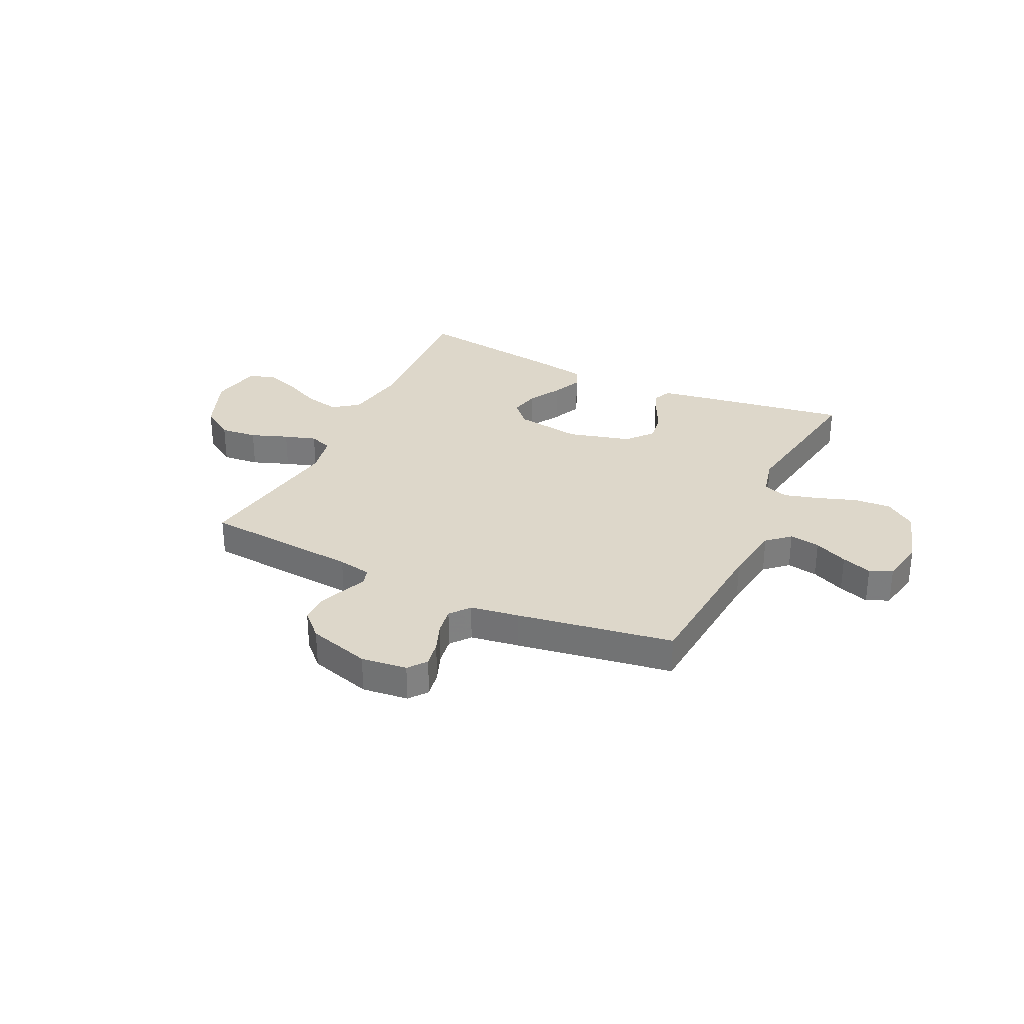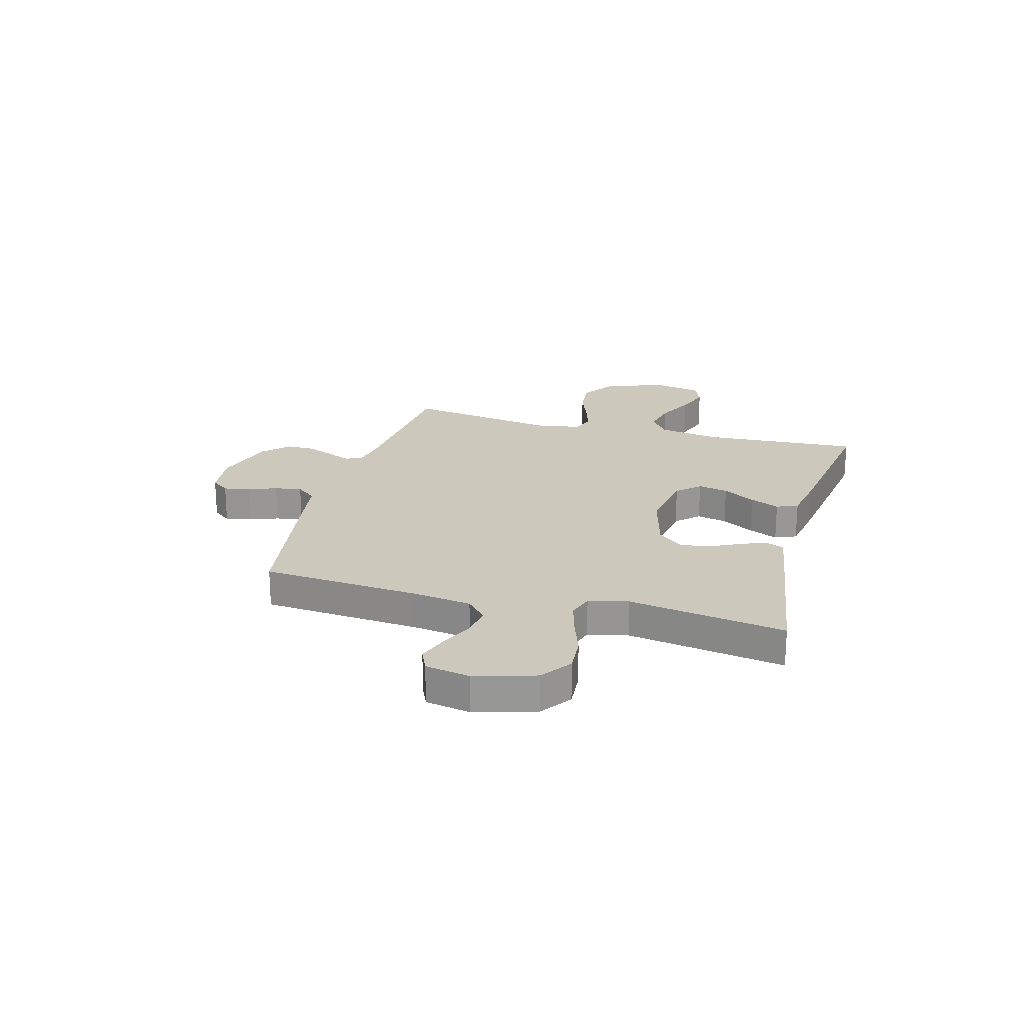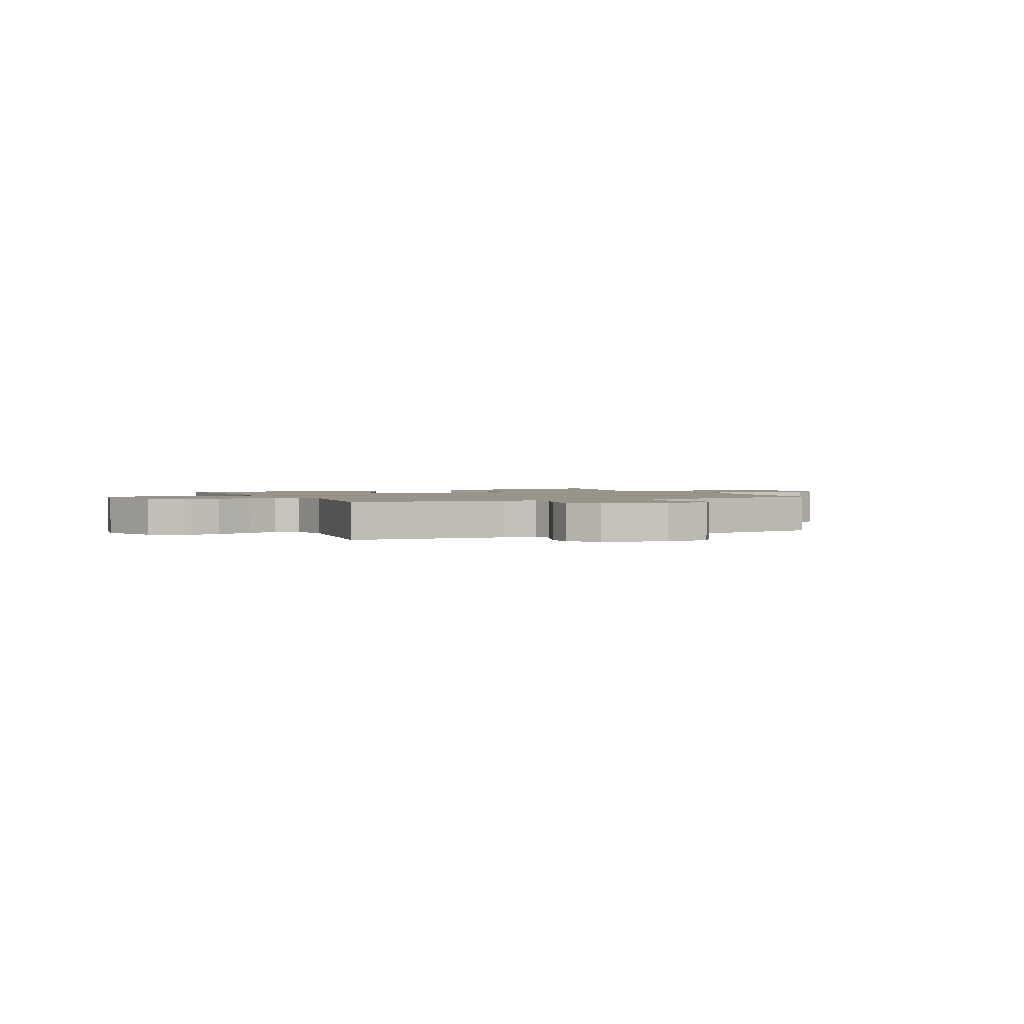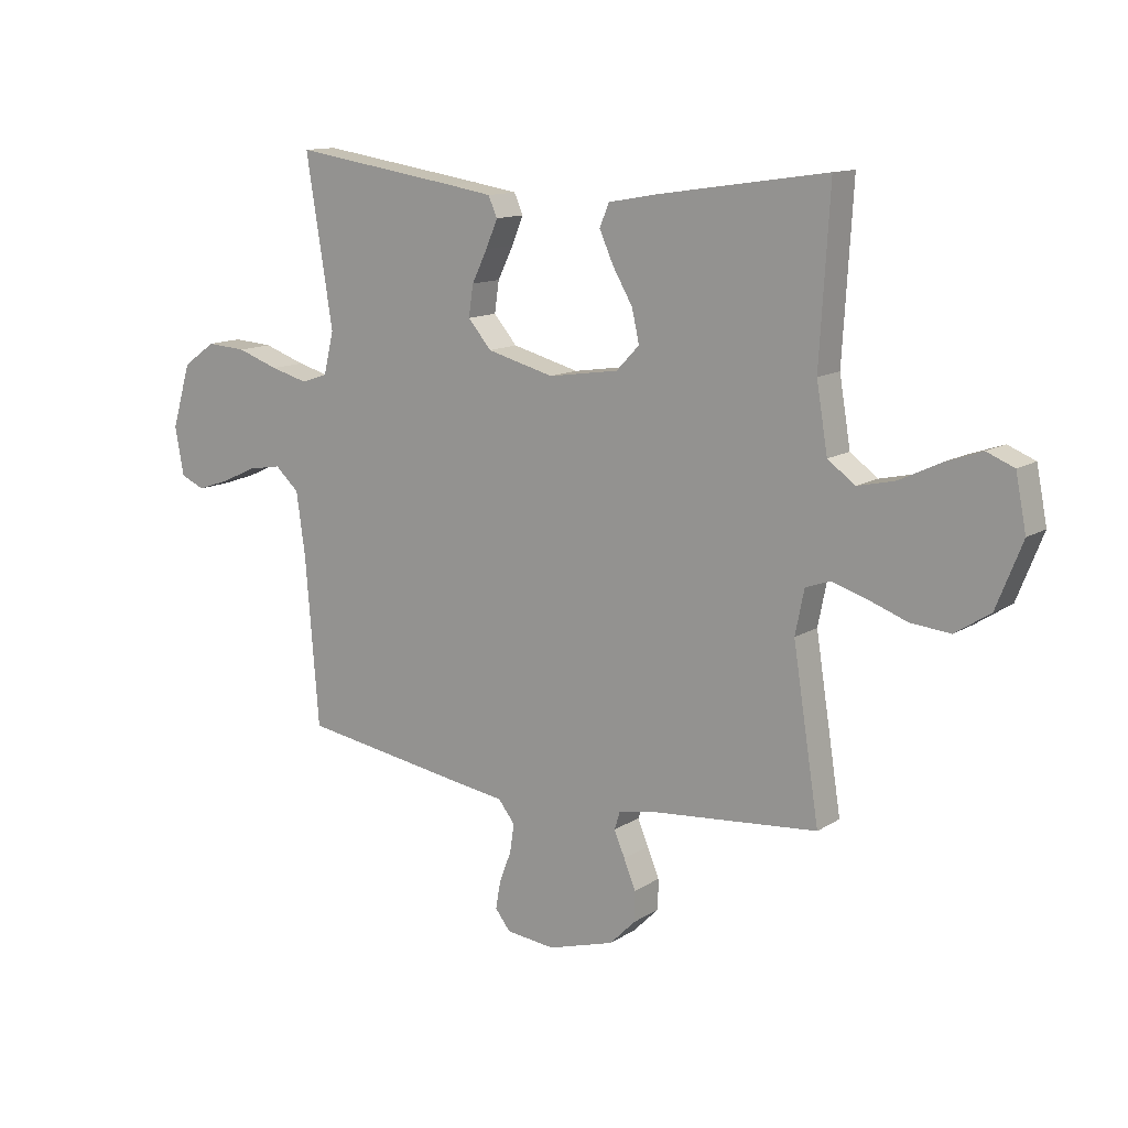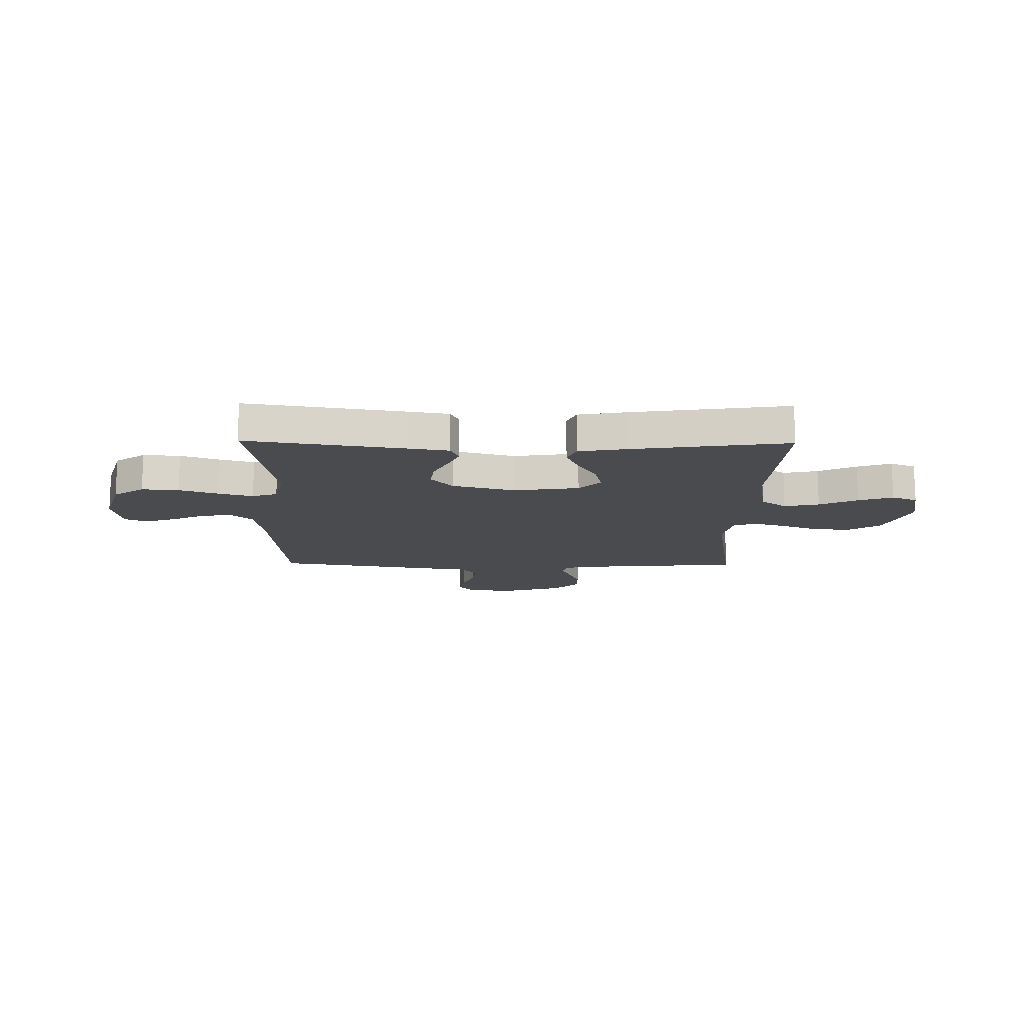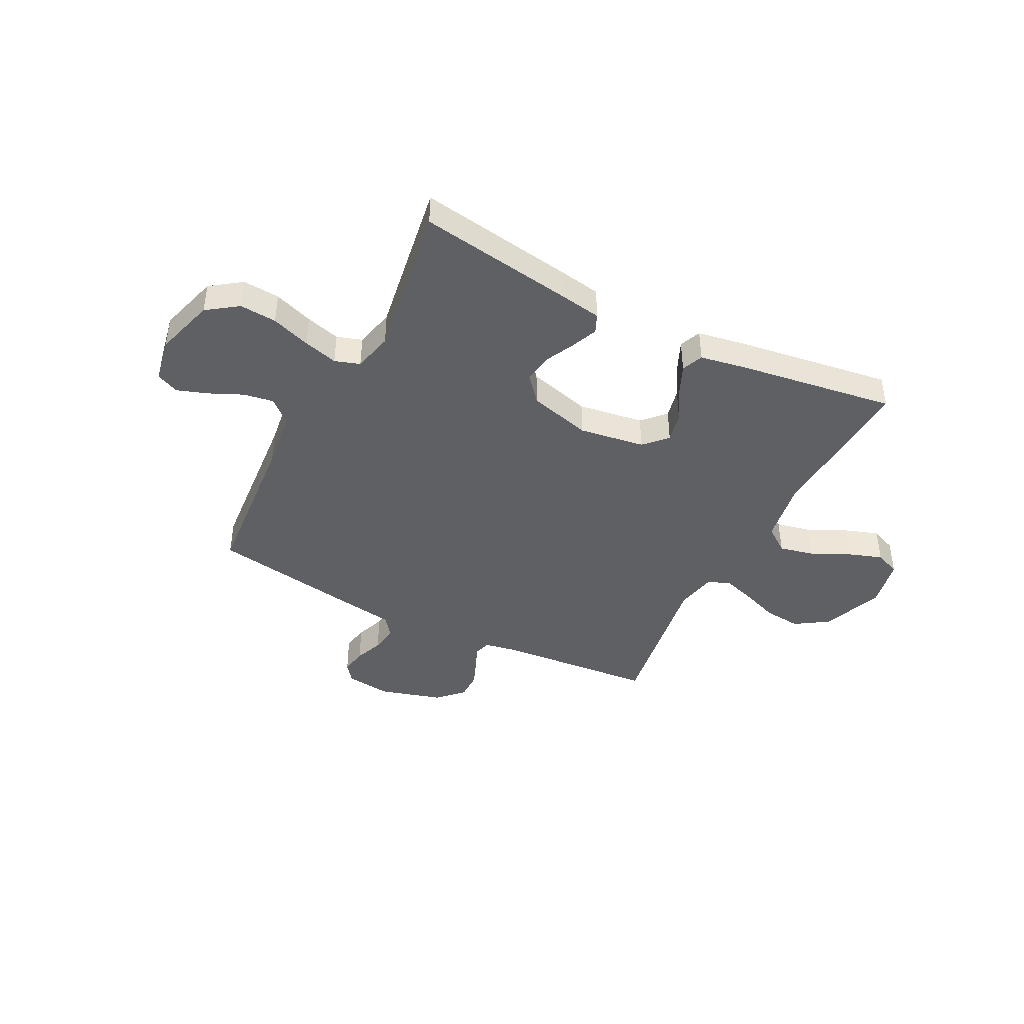
<metadata>
{"format":"obj","ext":"obj","renderer":"f3d","projection":"perspective","resolution":1024,"background":"white","views":[{"elev":30.9,"azim":-154.6,"up":"+Y"},{"elev":22.1,"azim":-74.7,"up":"+Y"},{"elev":1.8,"azim":154.2,"up":"+Y"},{"elev":12.6,"azim":35.1,"up":"+Z"},{"elev":-14.2,"azim":-0.9,"up":"+Y"},{"elev":-42.9,"azim":-27.1,"up":"+Y"}]}
</metadata>
<code>
v -0.5 0.07 -0.5
v -0.524 0.07 -0.2
v -0.54 0.07 -0.085
v -0.583 0.07 -0.046
v -0.642 0.07 -0.056
v -0.706 0.07 -0.085
v -0.764 0.07 -0.105
v -0.807 0.07 -0.086
v -0.823 0.07 0
v -0.789 0.07 0.115
v -0.73 0.07 0.157
v -0.659 0.07 0.152
v -0.584 0.07 0.126
v -0.518 0.07 0.108
v -0.47 0.07 0.124
v -0.452 0.07 0.2
v -0.5 0.07 0.5
v -0.2 0.07 0.454
v -0.121 0.07 0.441
v -0.105 0.07 0.405
v -0.126 0.07 0.355
v -0.154 0.07 0.298
v -0.162 0.07 0.242
v -0.12 0.07 0.193
v 0 0.07 0.161
v 0.126 0.07 0.18
v 0.167 0.07 0.223
v 0.154 0.07 0.281
v 0.118 0.07 0.343
v 0.093 0.07 0.399
v 0.11 0.07 0.44
v 0.2 0.07 0.456
v 0.5 0.07 0.5
v 0.482 0.07 0.2
v 0.502 0.07 0.08
v 0.551 0.07 0.044
v 0.618 0.07 0.059
v 0.691 0.07 0.094
v 0.757 0.07 0.117
v 0.806 0.07 0.097
v 0.825 0.07 0
v 0.779 0.07 -0.116
v 0.716 0.07 -0.157
v 0.645 0.07 -0.15
v 0.574 0.07 -0.124
v 0.513 0.07 -0.105
v 0.469 0.07 -0.121
v 0.453 0.07 -0.2
v 0.5 0.07 -0.5
v 0.2 0.07 -0.526
v 0.136 0.07 -0.538
v 0.126 0.07 -0.57
v 0.145 0.07 -0.615
v 0.166 0.07 -0.667
v 0.166 0.07 -0.72
v 0.119 0.07 -0.767
v 0 0.07 -0.802
v -0.088 0.07 -0.792
v -0.115 0.07 -0.757
v -0.106 0.07 -0.707
v -0.085 0.07 -0.652
v -0.077 0.07 -0.6
v -0.107 0.07 -0.562
v -0.2 0.07 -0.548
v -0.5 0 -0.5
v -0.524 0 -0.2
v -0.54 0 -0.085
v -0.583 0 -0.046
v -0.642 0 -0.056
v -0.706 0 -0.085
v -0.764 0 -0.105
v -0.807 0 -0.086
v -0.823 0 0
v -0.789 0 0.115
v -0.73 0 0.157
v -0.659 0 0.152
v -0.584 0 0.126
v -0.518 0 0.108
v -0.47 0 0.124
v -0.452 0 0.2
v -0.5 0 0.5
v -0.2 0 0.454
v -0.121 0 0.441
v -0.105 0 0.405
v -0.126 0 0.355
v -0.154 0 0.298
v -0.162 0 0.242
v -0.12 0 0.193
v 0 0 0.161
v 0.126 0 0.18
v 0.167 0 0.223
v 0.154 0 0.281
v 0.118 0 0.343
v 0.093 0 0.399
v 0.11 0 0.44
v 0.2 0 0.456
v 0.5 0 0.5
v 0.482 0 0.2
v 0.502 0 0.08
v 0.551 0 0.044
v 0.618 0 0.059
v 0.691 0 0.094
v 0.757 0 0.117
v 0.806 0 0.097
v 0.825 0 0
v 0.779 0 -0.116
v 0.716 0 -0.157
v 0.645 0 -0.15
v 0.574 0 -0.124
v 0.513 0 -0.105
v 0.469 0 -0.121
v 0.453 0 -0.2
v 0.5 0 -0.5
v 0.2 0 -0.526
v 0.136 0 -0.538
v 0.126 0 -0.57
v 0.145 0 -0.615
v 0.166 0 -0.667
v 0.166 0 -0.72
v 0.119 0 -0.767
v 0 0 -0.802
v -0.088 0 -0.792
v -0.115 0 -0.757
v -0.106 0 -0.707
v -0.085 0 -0.652
v -0.077 0 -0.6
v -0.107 0 -0.562
v -0.2 0 -0.548
f 63 64 1 2
f 58 59 60 61
f 58 61 62
f 57 58 62
f 56 57 62
f 55 56 62 63
f 52 53 54 55
f 48 49 50
f 47 48 50 51
f 42 43 44 45
f 42 45 46
f 41 42 46
f 40 41 46
f 37 38 39 40
f 36 37 40 46
f 35 36 46 47
f 31 32 33 34
f 28 29 30 31
f 28 31 34 35
f 19 20 21 22
f 17 18 19 22
f 16 17 22 23
f 15 16 23 24
f 10 11 12 13
f 10 13 14
f 9 10 14
f 5 6 7 8
f 5 8 9 14
f 55 63 2 3
f 52 55 3 4
f 51 52 4
f 47 51 4
f 27 28 35 47
f 26 27 47
f 25 26 47 4
f 14 15 24 25
f 4 5 14 25
f 66 65 128 127
f 125 124 123 122
f 126 125 122
f 126 122 121
f 126 121 120
f 127 126 120 119
f 119 118 117 116
f 114 113 112
f 115 114 112 111
f 109 108 107 106
f 110 109 106
f 110 106 105
f 110 105 104
f 104 103 102 101
f 110 104 101 100
f 111 110 100 99
f 98 97 96 95
f 95 94 93 92
f 99 98 95 92
f 86 85 84 83
f 86 83 82 81
f 87 86 81 80
f 88 87 80 79
f 77 76 75 74
f 78 77 74
f 78 74 73
f 72 71 70 69
f 78 73 72 69
f 67 66 127 119
f 68 67 119 116
f 68 116 115
f 68 115 111
f 111 99 92 91
f 111 91 90
f 68 111 90 89
f 89 88 79 78
f 89 78 69 68
f 1 65 66 2
f 2 66 67 3
f 3 67 68 4
f 4 68 69 5
f 5 69 70 6
f 6 70 71 7
f 7 71 72 8
f 8 72 73 9
f 9 73 74 10
f 10 74 75 11
f 11 75 76 12
f 12 76 77 13
f 13 77 78 14
f 14 78 79 15
f 15 79 80 16
f 16 80 81 17
f 17 81 82 18
f 18 82 83 19
f 19 83 84 20
f 20 84 85 21
f 21 85 86 22
f 22 86 87 23
f 23 87 88 24
f 24 88 89 25
f 25 89 90 26
f 26 90 91 27
f 27 91 92 28
f 28 92 93 29
f 29 93 94 30
f 30 94 95 31
f 31 95 96 32
f 32 96 97 33
f 33 97 98 34
f 34 98 99 35
f 35 99 100 36
f 36 100 101 37
f 37 101 102 38
f 38 102 103 39
f 39 103 104 40
f 40 104 105 41
f 41 105 106 42
f 42 106 107 43
f 43 107 108 44
f 44 108 109 45
f 45 109 110 46
f 46 110 111 47
f 47 111 112 48
f 48 112 113 49
f 49 113 114 50
f 50 114 115 51
f 51 115 116 52
f 52 116 117 53
f 53 117 118 54
f 54 118 119 55
f 55 119 120 56
f 56 120 121 57
f 57 121 122 58
f 58 122 123 59
f 59 123 124 60
f 60 124 125 61
f 61 125 126 62
f 62 126 127 63
f 63 127 128 64
f 64 128 65 1

</code>
